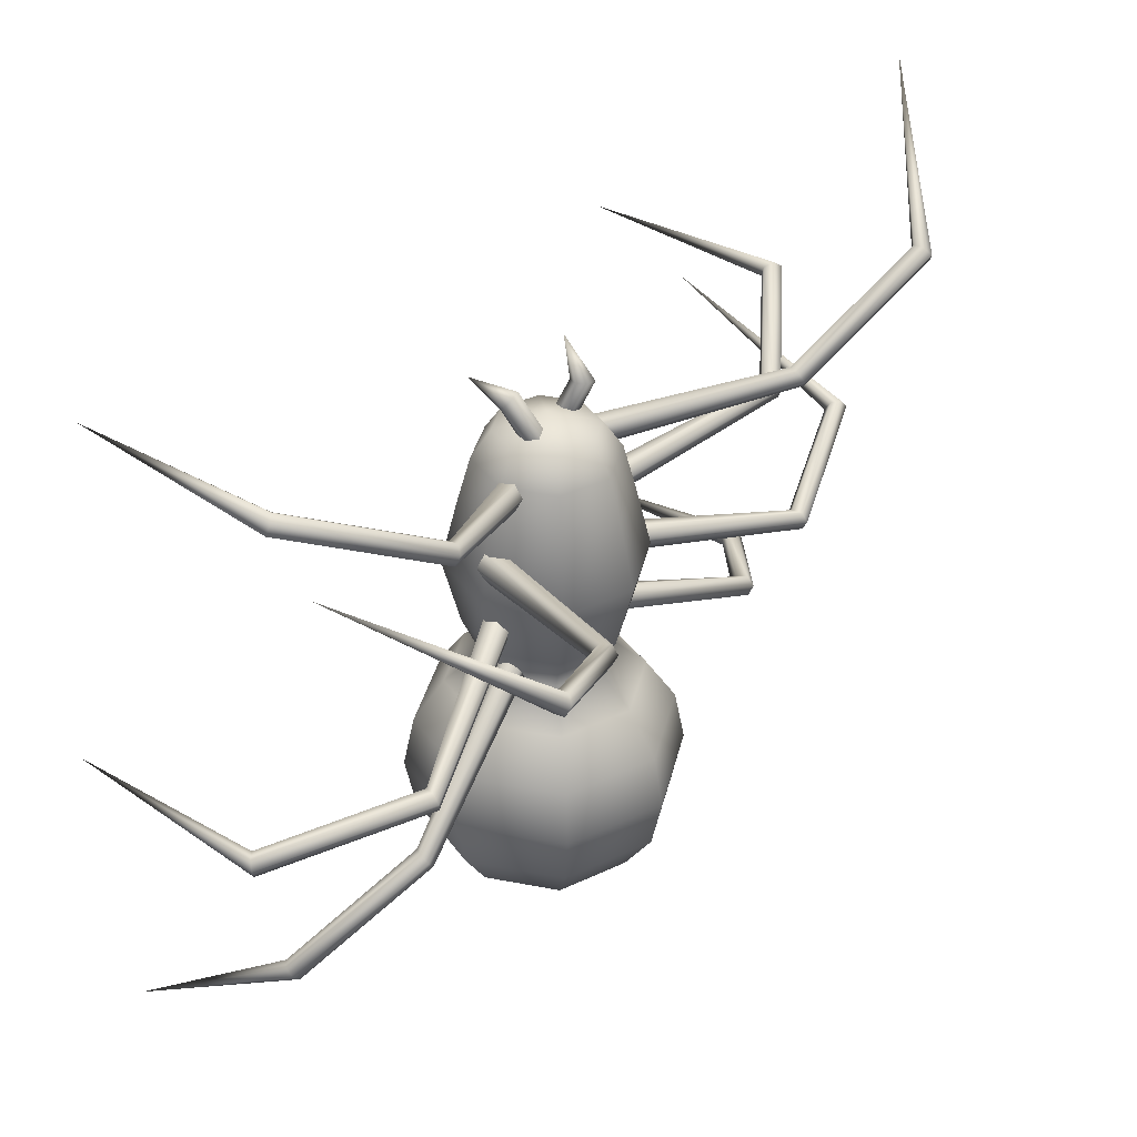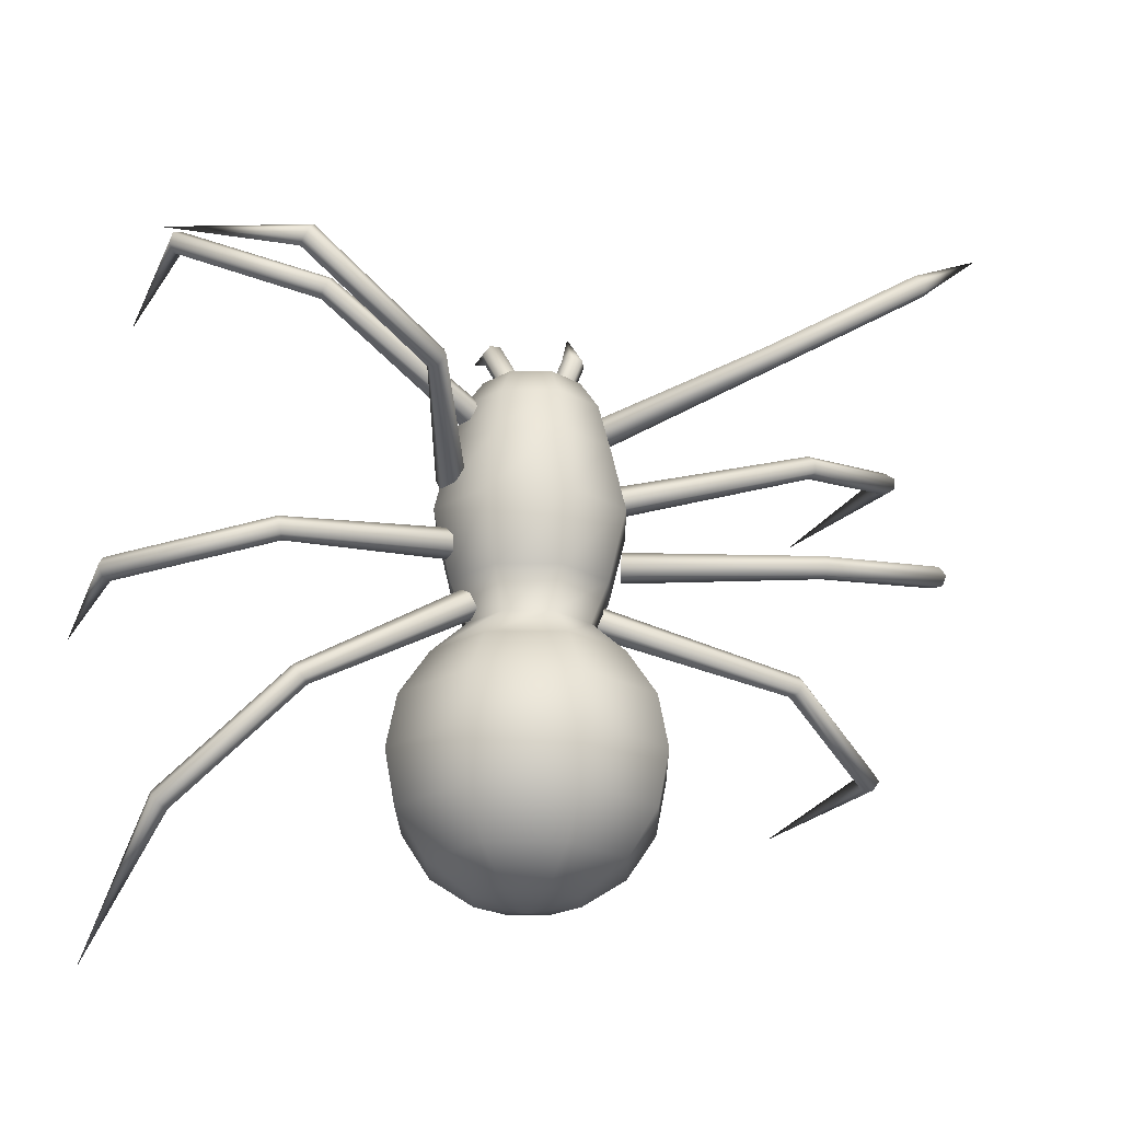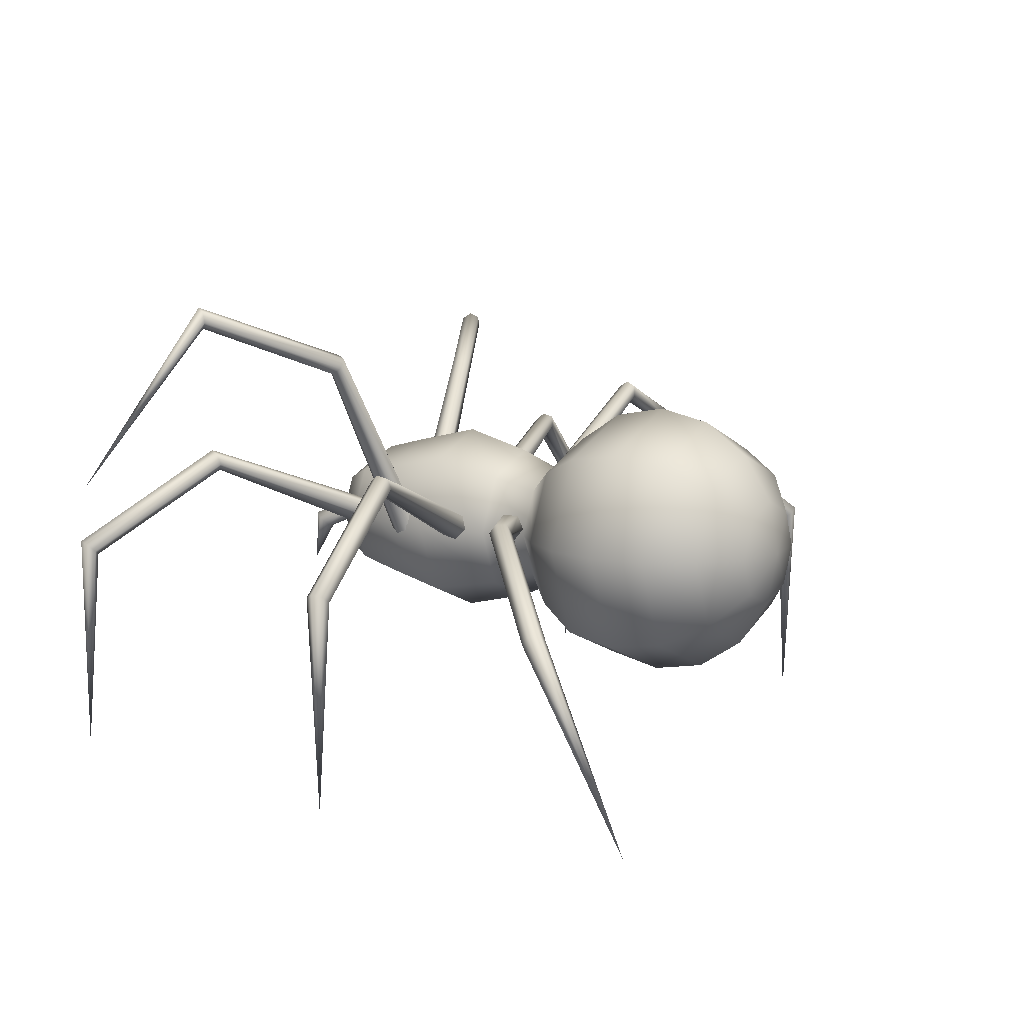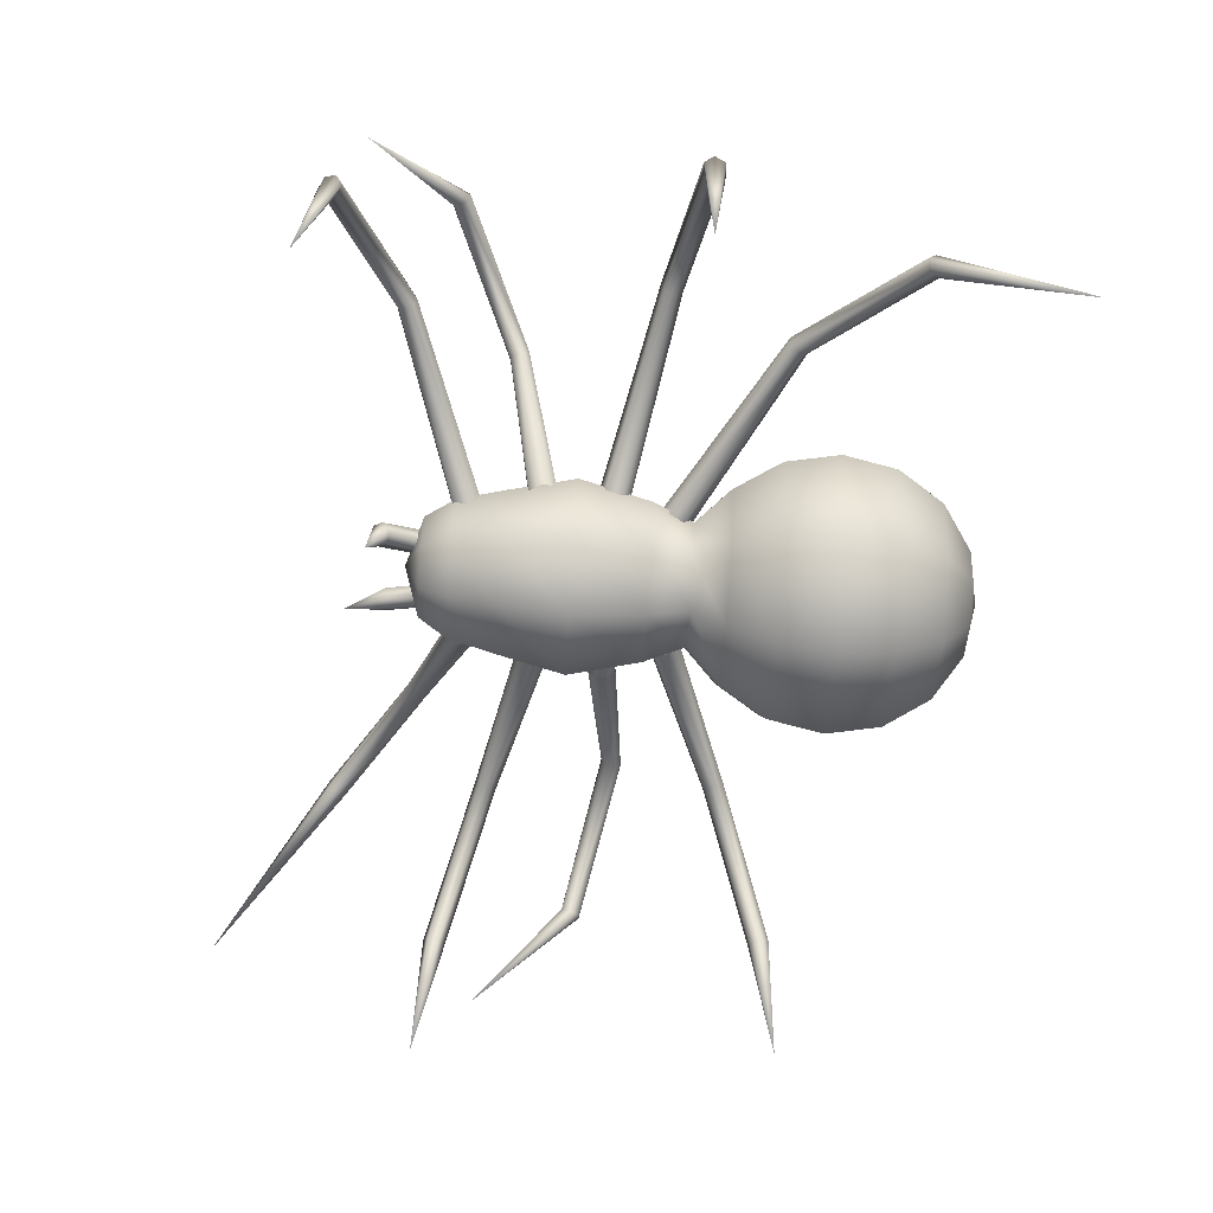
<metadata>
{"format":"obj","ext":"obj","renderer":"f3d","projection":"perspective","resolution":1024,"background":"white","views":[{"elev":36.5,"azim":125.8,"up":"+Z"},{"elev":-22.6,"azim":158.1,"up":"+Z"},{"elev":8.9,"azim":123.7,"up":"+Y"},{"elev":-67.9,"azim":86.1,"up":"+Y"}]}
</metadata>
<code>
o Sphere
v -0.2684 0.08278 -1.565
v -0.4686 0.08454 -1.432
v -0.6023 0.08719 -1.231
v -0.6493 0.09031 -0.9954
v -0.6023 0.09344 -0.7593
v -0.4686 0.09608 -0.5591
v -0.3112 0.09798 -0.4156
v -0.2295 0.2952 -0.4182
v -0.3408 0.4046 -0.5632
v -0.4354 0.4965 -0.7646
v -0.4686 0.5266 -1.001
v -0.4354 0.4902 -1.237
v -0.3408 0.393 -1.436
v -0.1993 0.2497 -1.568
v -0.0323 0.08215 -1.612
v -0.0323 0.3189 -1.568
v -0.0323 0.5208 -1.437
v -0.0323 0.6572 -1.239
v -0.0323 0.7073 -1.004
v -0.0323 0.6634 -0.7668
v -0.0323 0.5323 -0.5649
v -0.0323 0.3768 -0.4193
v 0.1649 0.2952 -0.4182
v 0.2762 0.4046 -0.5632
v 0.3708 0.4965 -0.7646
v 0.404 0.5266 -1.001
v 0.3708 0.4902 -1.237
v 0.2762 0.393 -1.436
v 0.1347 0.2497 -1.568
v 0.2038 0.08278 -1.565
v 0.404 0.08454 -1.432
v 0.5377 0.08719 -1.231
v 0.5847 0.09031 -0.9954
v 0.5377 0.09344 -0.7593
v 0.404 0.09608 -0.5591
v 0.2466 0.09798 -0.4156
v 0.1649 -0.09919 -0.413
v 0.2762 -0.2124 -0.5551
v 0.3708 -0.3096 -0.754
v 0.404 -0.3459 -0.9896
v 0.3708 -0.3158 -1.226
v 0.2762 -0.2239 -1.428
v 0.1347 -0.08417 -1.563
v -0.0323 -0.1533 -1.562
v -0.0323 -0.3517 -1.426
v -0.0323 -0.4828 -1.224
v -0.0323 -0.5266 -0.9872
v -0.0323 -0.4765 -0.7518
v -0.0323 -0.3402 -0.5534
v -0.0323 -0.1809 -0.4119
v -0.2295 -0.09919 -0.413
v -0.3408 -0.2124 -0.5551
v -0.4354 -0.3096 -0.754
v -0.4686 -0.3459 -0.9896
v -0.4354 -0.3158 -1.226
v -0.3408 -0.2239 -1.428
v -0.1993 -0.08417 -1.563
v -0.3902 0.1003 -0.2374
v -0.2854 0.3534 -0.2408
v -0.0323 0.4582 -0.2422
v 0.2208 0.3534 -0.2408
v 0.3256 0.1003 -0.2374
v 0.2208 -0.1527 -0.2341
v -0.0323 -0.2575 -0.2327
v -0.2854 -0.1527 -0.2341
v -0.469 0.1044 0.07201
v -0.3411 0.4132 0.06793
v -0.0323 0.5411 0.06624
v 0.2765 0.4132 0.06793
v 0.4044 0.1044 0.07201
v 0.2765 -0.2044 0.0761
v -0.0323 -0.3323 0.07779
v -0.3411 -0.2044 0.0761
v -0.2893 0.3654 0.37
v -0.3958 0.1084 0.3734
v -0.0323 0.4718 0.3686
v 0.2247 0.3654 0.37
v 0.3312 0.1084 0.3734
v 0.2247 -0.1486 0.3768
v -0.0323 -0.255 0.3782
v -0.2893 -0.1486 0.3768
v -0.252 0.3307 0.5676
v -0.343 0.111 0.5705
v -0.0323 0.4217 0.5663
v 0.1874 0.3307 0.5676
v 0.2784 0.111 0.5705
v 0.1874 -0.1086 0.5734
v -0.0323 -0.1996 0.5746
v -0.252 -0.1086 0.5734
v -0.1922 0.2725 0.6935
v -0.2584 0.1127 0.6956
v -0.0323 0.3387 0.6926
v 0.1275 0.2725 0.6935
v 0.1938 0.1127 0.6956
v 0.1275 -0.04716 0.6977
v -0.0323 -0.1134 0.6986
v -0.1922 -0.04716 0.6977
v -0.0323 0.1136 0.7682
v 0.2643 0.1734 0.474
v 0.2798 0.1087 0.4663
v 0.2674 0.06521 0.5158
v 0.2397 0.08647 0.5729
v 0.2242 0.1512 0.5806
v 0.2366 0.1947 0.5311
v 1.029 0.4778 0.7943
v 1.021 0.4314 0.7798
v 0.996 0.4005 0.8095
v 0.98 0.4161 0.8536
v 0.9888 0.4626 0.8681
v 1.013 0.4934 0.8384
v 1.595 0.09777 1.098
v 1.566 0.06653 1.072
v 1.526 0.04671 1.093
v 1.515 0.05811 1.14
v 1.543 0.08934 1.166
v 1.583 0.1092 1.145
v 1.535 -0.8562 1.172
v 1.693 0.378 1.004
v 1.289 1.185 0.6568
v 1.266 1.155 0.6884
v 1.264 1.107 0.6784
v 1.284 1.09 0.6369
v 1.307 1.12 0.6054
v 1.309 1.167 0.6153
v 0.6471 0.9367 0.3529
v 0.6474 0.908 0.3932
v 0.6735 0.8661 0.3934
v 0.6993 0.8528 0.3534
v 0.699 0.8815 0.3131
v 0.6729 0.9234 0.3129
v 0.2747 0.1441 0.2097
v 0.2907 0.1166 0.2687
v 0.3451 0.0779 0.2738
v 0.3835 0.06666 0.2201
v 0.3674 0.09416 0.1611
v 0.313 0.1329 0.156
v 0.3363 0.1737 -0.1301
v 0.3426 0.1094 -0.1479
v 0.3598 0.06355 -0.1022
v 0.3708 0.082 -0.03872
v 0.3646 0.1463 -0.02097
v 0.3473 0.1921 -0.06667
v 1.153 0.4613 -0.2998
v 1.136 0.416 -0.308
v 1.132 0.3839 -0.2706
v 1.146 0.3971 -0.2251
v 1.163 0.4424 -0.2169
v 1.167 0.4745 -0.2542
v 1.76 0.044 -0.4145
v 1.72 0.01524 -0.4184
v 1.699 -0.004563 -0.3778
v 1.719 0.004386 -0.3334
v 1.759 0.03314 -0.3295
v 1.779 0.05295 -0.37
v 1.704 -0.9105 -0.3389
v 1.565 -0.8962 -1.758
v 1.479 -0.07617 -1.253
v 1.476 -0.1136 -1.222
v 1.438 -0.144 -1.225
v 1.403 -0.137 -1.259
v 1.407 -0.09949 -1.291
v 1.445 -0.0691 -1.288
v 1.017 0.2822 -0.7802
v 1.021 0.2436 -0.7501
v 0.9923 0.2039 -0.7579
v 0.9607 0.2029 -0.7957
v 0.9573 0.2416 -0.8258
v 0.9855 0.2812 -0.8181
v 0.2653 0.1888 -0.3182
v 0.2843 0.1357 -0.2821
v 0.267 0.07397 -0.3017
v 0.2308 0.06542 -0.3573
v 0.2118 0.1186 -0.3934
v 0.2291 0.1802 -0.3738
v -0.3086 0.1724 -0.3799
v -0.3103 0.1085 -0.3998
v -0.3323 0.06094 -0.358
v -0.3526 0.07733 -0.2963
v -0.3509 0.1413 -0.2764
v -0.3289 0.1888 -0.3182
v -1.102 0.442 -0.655
v -1.082 0.3974 -0.6619
v -1.083 0.3639 -0.6255
v -1.104 0.375 -0.5823
v -1.125 0.4196 -0.5753
v -1.123 0.4531 -0.6117
v -1.67 0.02171 -0.8899
v -1.63 -0.006702 -0.8884
v -1.616 -0.02854 -0.8461
v -1.643 -0.02197 -0.8053
v -1.684 0.00644 -0.8067
v -1.697 0.02828 -0.849
v -1.629 -0.9362 -0.8584
v -1.781 -0.4077 0.3817
v -1.833 0.4688 -0.02332
v -1.805 0.4585 0.01569
v -1.772 0.4221 0.01312
v -1.767 0.3958 -0.02844
v -1.795 0.406 -0.06745
v -1.828 0.4425 -0.06489
v -1.131 0.701 -0.1647
v -1.128 0.6751 -0.1232
v -1.125 0.626 -0.1252
v -1.125 0.6028 -0.1687
v -1.129 0.6287 -0.2101
v -1.132 0.6778 -0.2082
v -0.4109 0.1921 -0.06667
v -0.4329 0.1566 -0.01427
v -0.4606 0.09644 -0.02386
v -0.4664 0.07172 -0.08584
v -0.4445 0.1072 -0.1382
v -0.4167 0.1674 -0.1287
v -0.401 0.1715 0.1705
v -0.4152 0.107 0.1592
v -0.4118 0.06274 0.2093
v -0.3943 0.08292 0.2707
v -0.3801 0.1474 0.282
v -0.3835 0.1917 0.2319
v -1.209 0.4761 0.3579
v -1.197 0.4299 0.3444
v -1.178 0.3985 0.3775
v -1.171 0.4132 0.4241
v -1.182 0.4594 0.4376
v -1.201 0.4909 0.4045
v -1.818 0.08836 0.5424
v -1.785 0.05789 0.5221
v -1.749 0.03797 0.5501
v -1.747 0.04852 0.5983
v -1.78 0.07899 0.6186
v -1.815 0.09892 0.5907
v -1.756 -0.866 0.6113
v -2.101 0.4448 1.598
v -1.489 0.9966 1.092
v -1.468 0.9676 1.126
v -1.471 0.9185 1.122
v -1.496 0.8983 1.084
v -1.518 0.9273 1.05
v -1.514 0.9765 1.054
v -0.8631 0.7956 0.726
v -0.8534 0.7678 0.7656
v -0.87 0.7219 0.7676
v -0.8963 0.7037 0.7301
v -0.906 0.7315 0.6905
v -0.8894 0.7775 0.6885
v -0.273 0.1682 0.5128
v -0.2742 0.1355 0.5712
v -0.3128 0.08125 0.5784
v -0.3503 0.05972 0.5272
v -0.3491 0.09244 0.4688
v -0.3105 0.1467 0.4616
v 0.1002 0.07049 0.9079
v 0.1505 0.07896 0.9023
v 0.1766 0.05514 0.8651
v 0.1524 0.02285 0.8334
v 0.102 0.01438 0.8389
v 0.07595 0.03821 0.8762
v 0.1404 -0.1465 0.9172
v 0.09101 0.1682 0.715
v 0.04324 0.1551 0.7293
v 0.1247 0.1317 0.7014
v 0.1107 0.08208 0.702
v 0.06296 0.06898 0.7162
v 0.02922 0.1055 0.7299
v -0.1075 0.1044 0.7001
v -0.1413 0.06898 0.7162
v -0.189 0.06818 0.6969
v -0.203 0.1028 0.6614
v -0.1215 0.1391 0.6646
v -0.1693 0.1383 0.6452
v -0.2187 0.05876 1.011
v -0.1543 0.1603 0.8511
v -0.1803 0.1172 0.8416
v -0.2307 0.1192 0.8317
v -0.2549 0.1645 0.8313
v -0.2288 0.2076 0.8408
v -0.1785 0.2056 0.8507
f 1 14 15
f 14 16 15
f 16 29 15
f 29 30 15
f 30 43 15
f 43 44 15
f 44 57 15
f 57 1 15
f 90 91 98
f 92 90 98
f 93 92 98
f 94 93 98
f 95 94 98
f 96 95 98
f 97 96 98
f 91 97 98
f 112 111 117
f 113 112 117
f 114 113 117
f 115 114 117
f 116 115 117
f 111 116 117
f 124 119 118
f 119 120 118
f 120 121 118
f 121 122 118
f 122 123 118
f 123 124 118
f 150 149 155
f 151 150 155
f 152 151 155
f 153 152 155
f 154 153 155
f 149 154 155
f 162 157 156
f 157 158 156
f 158 159 156
f 159 160 156
f 160 161 156
f 161 162 156
f 188 193 187
f 189 193 188
f 190 193 189
f 191 193 190
f 192 193 191
f 187 193 192
f 200 194 195
f 195 194 196
f 196 194 197
f 197 194 198
f 198 194 199
f 199 194 200
f 226 231 225
f 227 231 226
f 228 231 227
f 229 231 228
f 230 231 229
f 225 231 230
f 238 232 233
f 233 232 234
f 234 232 235
f 235 232 236
f 236 232 237
f 237 232 238
f 251 257 252
f 252 257 253
f 253 257 254
f 254 257 255
f 255 257 256
f 256 257 251
f 271 276 270
f 272 271 270
f 273 272 270
f 274 273 270
f 275 274 270
f 276 275 270
f 276 269 275
f 276 268 269
f 275 269 274
f 274 269 267
f 274 267 273
f 273 267 266
f 273 266 272
f 272 266 265
f 272 264 271
f 272 265 264
f 271 268 276
f 271 264 268
f 256 251 259
f 256 259 263
f 255 256 263
f 255 263 262
f 254 255 261
f 255 262 261
f 253 254 260
f 254 261 260
f 252 253 258
f 253 260 258
f 251 252 258
f 251 258 259
f 250 243 244
f 250 249 243
f 249 242 243
f 249 248 242
f 248 247 242
f 242 247 241
f 247 246 241
f 241 246 240
f 246 245 240
f 240 245 239
f 245 244 239
f 245 250 244
f 243 237 244
f 244 237 238
f 242 236 243
f 243 236 237
f 241 236 242
f 241 235 236
f 240 235 241
f 240 234 235
f 239 234 240
f 239 233 234
f 244 238 239
f 239 238 233
f 219 225 224
f 224 225 230
f 224 229 223
f 224 230 229
f 223 228 222
f 223 229 228
f 222 227 221
f 222 228 227
f 221 227 220
f 220 227 226
f 220 226 219
f 219 226 225
f 218 219 224
f 218 213 219
f 217 218 223
f 223 218 224
f 216 217 222
f 222 217 223
f 215 216 221
f 221 216 222
f 214 221 220
f 214 215 221
f 213 220 219
f 213 214 220
f 212 205 206
f 212 211 205
f 211 204 205
f 211 210 204
f 210 209 204
f 204 209 203
f 209 208 203
f 203 208 202
f 208 207 202
f 202 207 201
f 207 206 201
f 207 212 206
f 205 199 206
f 206 199 200
f 204 198 205
f 205 198 199
f 203 198 204
f 203 197 198
f 202 197 203
f 202 196 197
f 201 196 202
f 201 195 196
f 206 200 201
f 201 200 195
f 181 187 186
f 186 187 192
f 186 191 185
f 186 192 191
f 185 190 184
f 185 191 190
f 184 189 183
f 184 190 189
f 183 189 182
f 182 189 188
f 182 188 181
f 181 188 187
f 180 181 186
f 180 175 181
f 179 180 185
f 185 180 186
f 178 179 184
f 184 179 185
f 177 178 183
f 183 178 184
f 176 183 182
f 176 177 183
f 175 182 181
f 175 176 182
f 174 168 167
f 174 167 173
f 173 167 166
f 173 166 172
f 172 166 171
f 166 165 171
f 171 165 170
f 165 164 170
f 170 164 169
f 164 163 169
f 169 163 168
f 169 168 174
f 167 168 161
f 168 162 161
f 166 167 160
f 167 161 160
f 165 166 160
f 165 160 159
f 164 165 159
f 164 159 158
f 163 164 158
f 163 158 157
f 168 163 162
f 163 157 162
f 143 148 149
f 148 154 149
f 148 147 153
f 148 153 154
f 147 146 152
f 147 152 153
f 146 145 151
f 146 151 152
f 145 144 151
f 144 150 151
f 144 143 150
f 143 149 150
f 142 148 143
f 142 143 137
f 141 147 142
f 147 148 142
f 140 146 141
f 146 147 141
f 139 145 140
f 145 146 140
f 138 144 145
f 138 145 139
f 137 143 144
f 137 144 138
f 136 130 129
f 136 129 135
f 135 129 128
f 135 128 134
f 134 128 133
f 128 127 133
f 133 127 132
f 127 126 132
f 132 126 131
f 126 125 131
f 131 125 130
f 131 130 136
f 129 130 123
f 130 124 123
f 128 129 122
f 129 123 122
f 127 128 122
f 127 122 121
f 126 127 121
f 126 121 120
f 125 126 120
f 125 120 119
f 130 125 124
f 125 119 124
f 105 110 111
f 110 116 111
f 110 109 115
f 110 115 116
f 109 108 114
f 109 114 115
f 108 107 113
f 108 113 114
f 107 106 113
f 106 112 113
f 106 105 112
f 105 111 112
f 104 110 105
f 104 105 99
f 103 109 104
f 109 110 104
f 102 108 103
f 108 109 103
f 101 107 102
f 107 108 102
f 100 106 107
f 100 107 101
f 99 105 106
f 99 106 100
f 83 89 97
f 83 97 91
f 89 88 96
f 89 96 97
f 88 87 95
f 88 95 96
f 87 86 94
f 87 94 95
f 86 85 93
f 86 93 94
f 85 84 92
f 85 92 93
f 84 82 90
f 84 90 92
f 82 83 91
f 82 91 90
f 75 81 89
f 75 89 83
f 81 80 88
f 81 88 89
f 80 79 87
f 80 87 88
f 79 78 86
f 79 86 87
f 78 77 85
f 78 85 86
f 77 76 84
f 77 84 85
f 76 74 82
f 76 82 84
f 74 75 83
f 74 83 82
f 66 73 81
f 66 81 75
f 73 72 80
f 73 80 81
f 72 71 79
f 72 79 80
f 71 70 78
f 71 78 79
f 70 69 77
f 70 77 78
f 69 68 76
f 69 76 77
f 68 67 74
f 68 74 76
f 67 66 75
f 67 75 74
f 58 65 73
f 58 73 66
f 65 64 72
f 65 72 73
f 64 63 71
f 64 71 72
f 63 62 70
f 63 70 71
f 62 61 69
f 62 69 70
f 61 60 68
f 61 68 69
f 60 59 67
f 60 67 68
f 59 58 66
f 59 66 67
f 7 51 65
f 7 65 58
f 51 50 64
f 51 64 65
f 50 37 63
f 50 63 64
f 37 36 62
f 37 62 63
f 36 23 61
f 36 61 62
f 23 22 60
f 23 60 61
f 22 8 59
f 22 59 60
f 8 7 58
f 8 58 59
f 51 7 6
f 51 6 52
f 52 6 5
f 52 5 53
f 53 5 4
f 53 4 54
f 54 4 55
f 4 3 55
f 55 3 2
f 55 2 56
f 1 57 56
f 1 56 2
f 45 56 57
f 45 57 44
f 46 55 56
f 46 56 45
f 47 54 46
f 54 55 46
f 48 53 54
f 48 54 47
f 49 52 53
f 49 53 48
f 50 51 52
f 50 52 49
f 37 50 49
f 37 49 38
f 38 49 48
f 38 48 39
f 39 48 47
f 39 47 40
f 40 47 46
f 40 46 41
f 41 46 45
f 41 45 42
f 42 45 44
f 42 44 43
f 31 42 43
f 31 43 30
f 32 41 42
f 32 42 31
f 33 40 41
f 33 41 32
f 34 39 40
f 34 40 33
f 35 38 39
f 35 39 34
f 36 37 38
f 36 38 35
f 23 36 35
f 23 35 24
f 24 35 34
f 24 34 25
f 25 34 33
f 25 33 26
f 26 33 32
f 26 32 27
f 27 32 31
f 27 31 28
f 28 31 30
f 28 30 29
f 17 28 29
f 17 29 16
f 18 27 28
f 18 28 17
f 19 26 27
f 19 27 18
f 20 25 26
f 20 26 19
f 21 24 25
f 21 25 20
f 22 23 24
f 22 24 21
f 8 22 21
f 8 21 9
f 9 21 20
f 9 20 10
f 10 20 19
f 10 19 11
f 11 19 18
f 11 18 12
f 12 18 17
f 12 17 13
f 13 17 16
f 13 16 14
f 14 1 2
f 14 2 13
f 3 12 13
f 3 13 2
f 4 11 12
f 4 12 3
f 5 10 11
f 5 11 4
f 6 9 10
f 6 10 5
f 7 8 9
f 7 9 6

</code>
